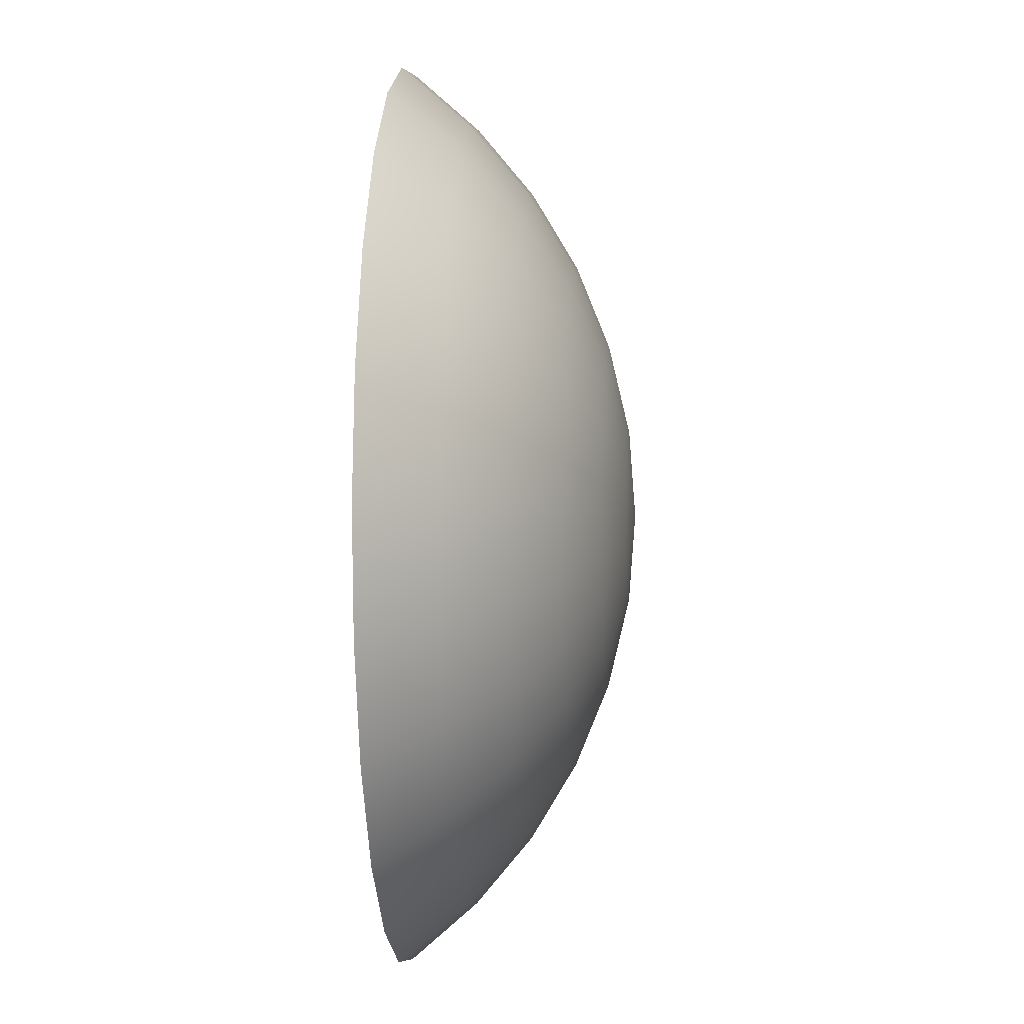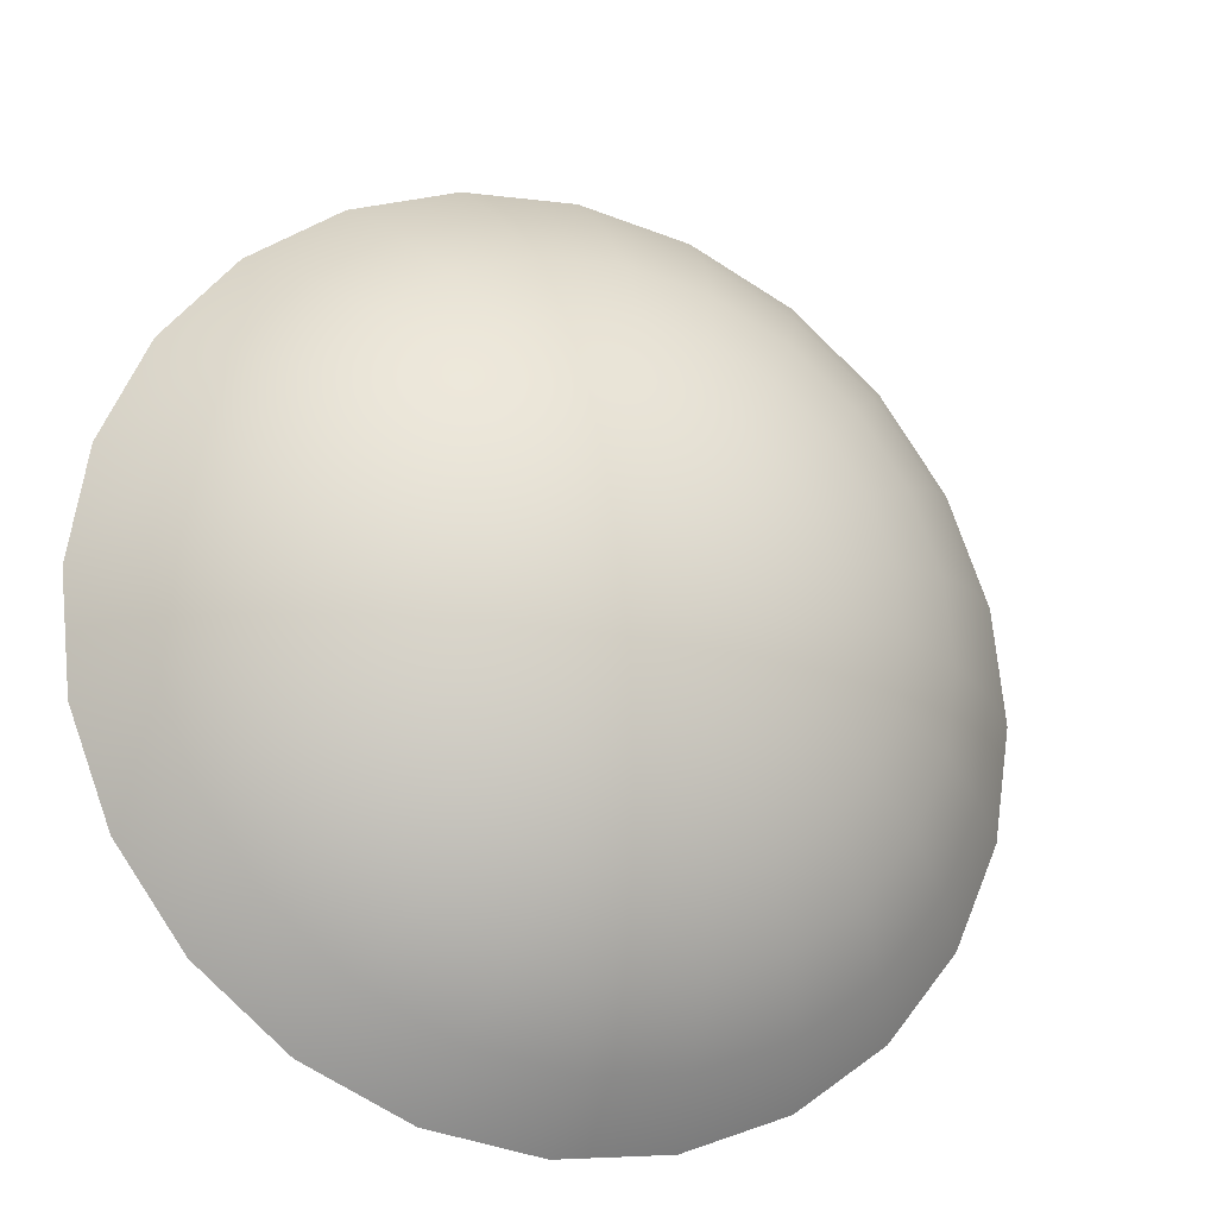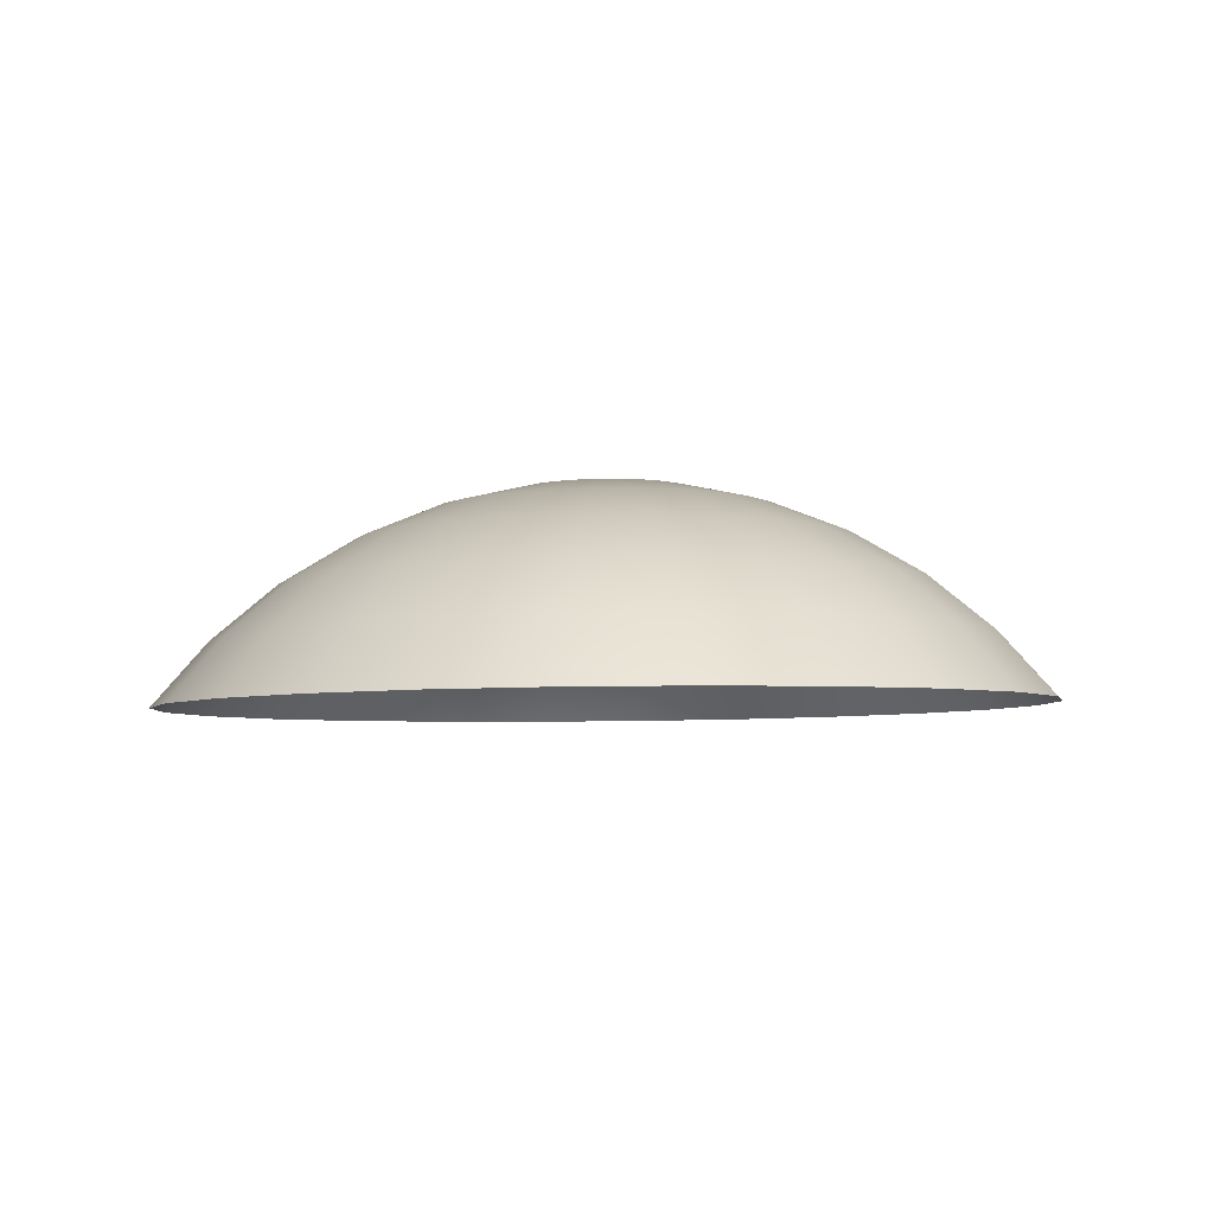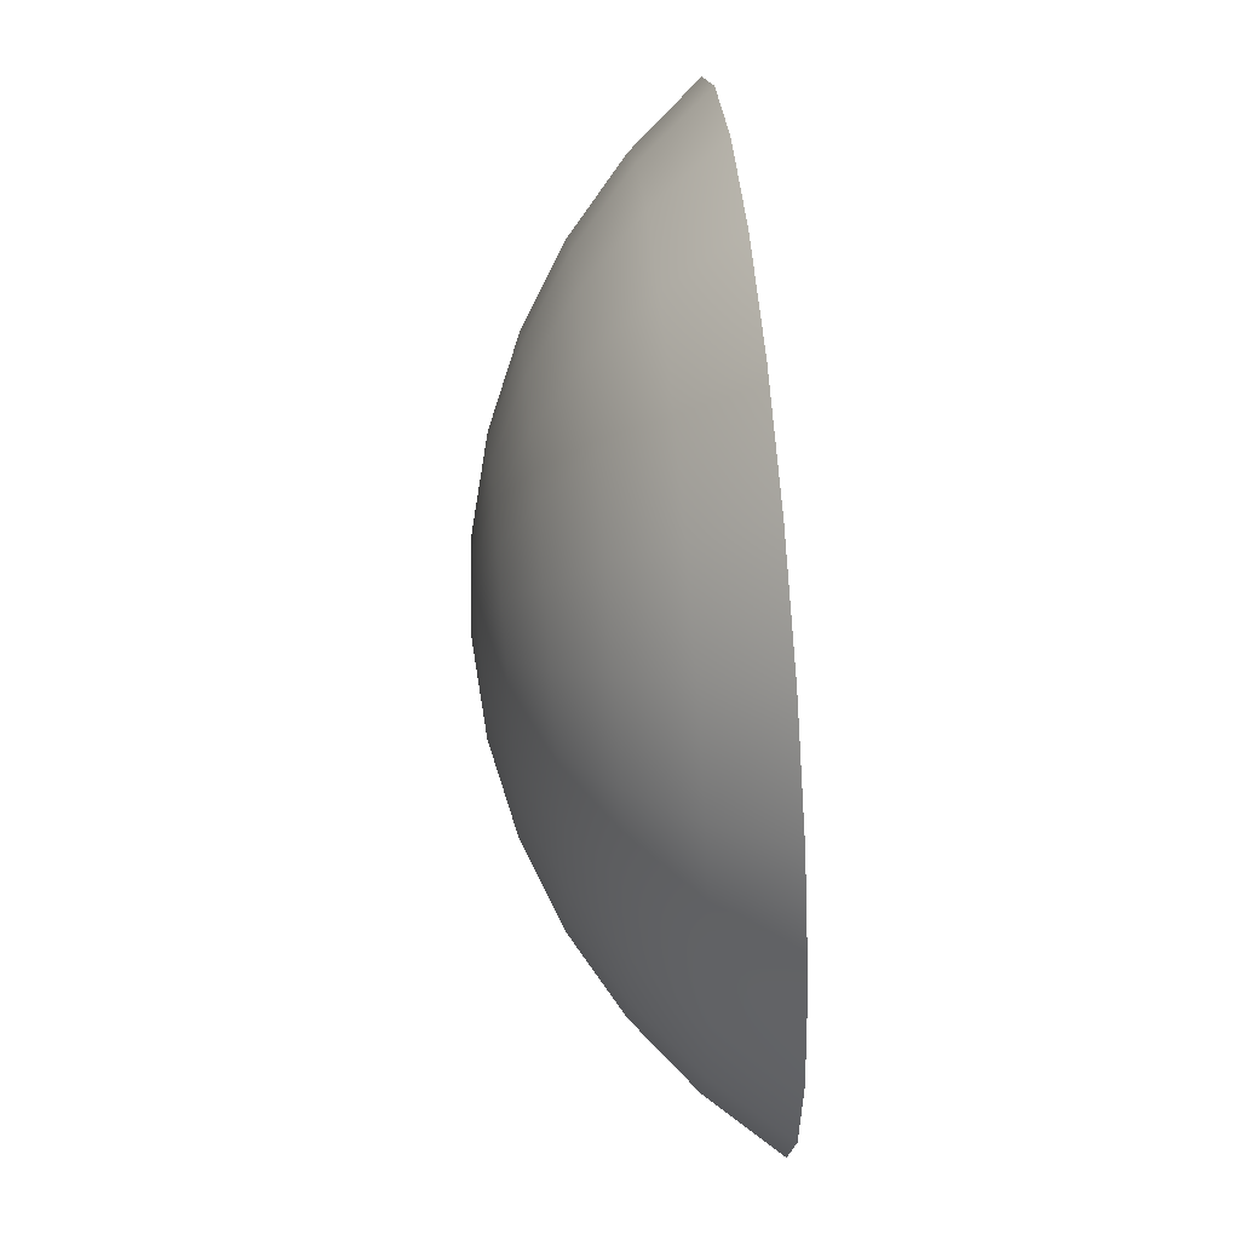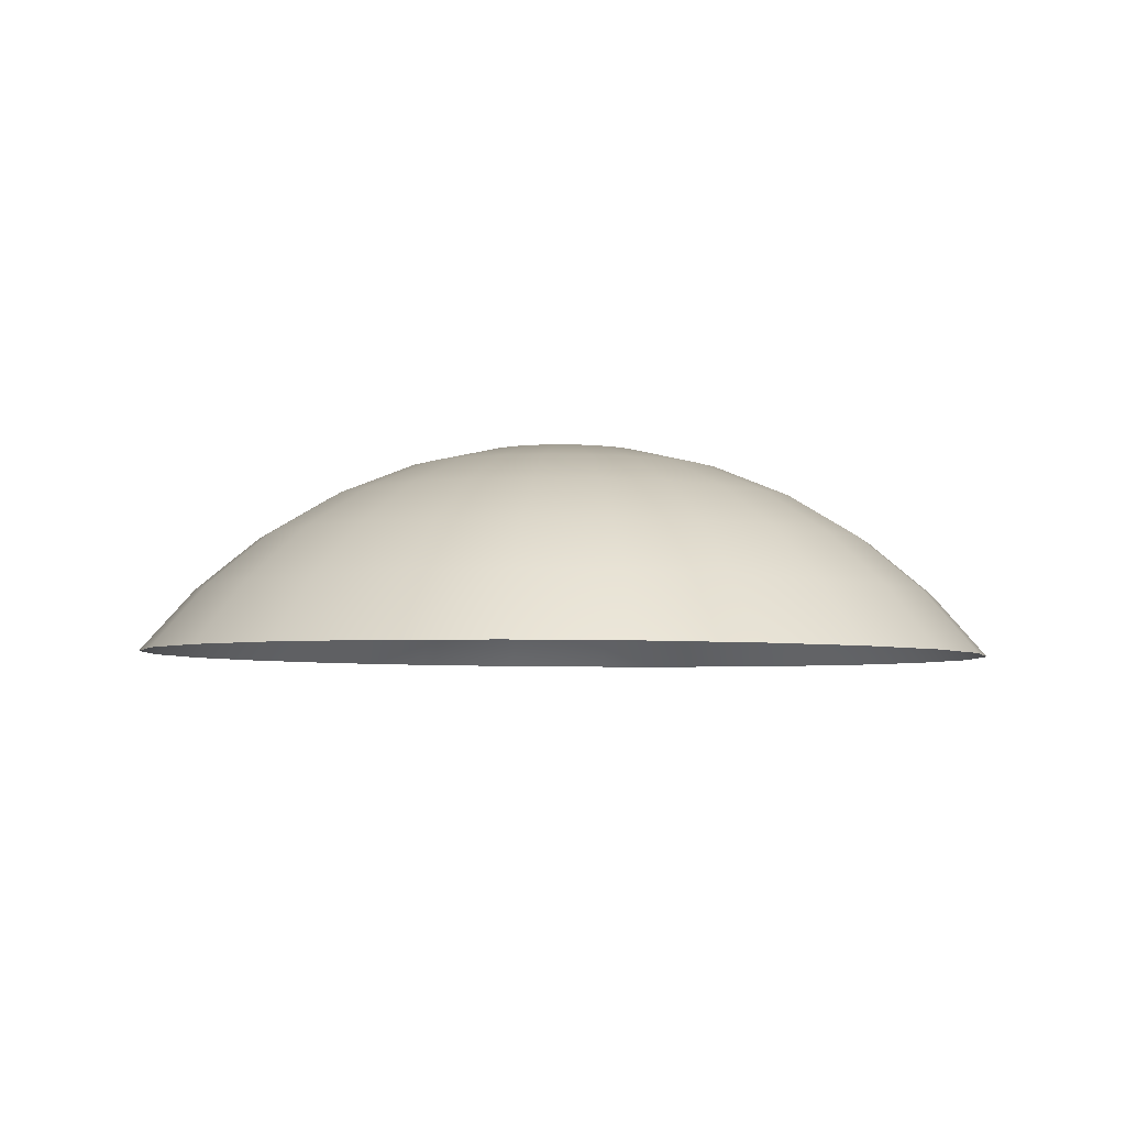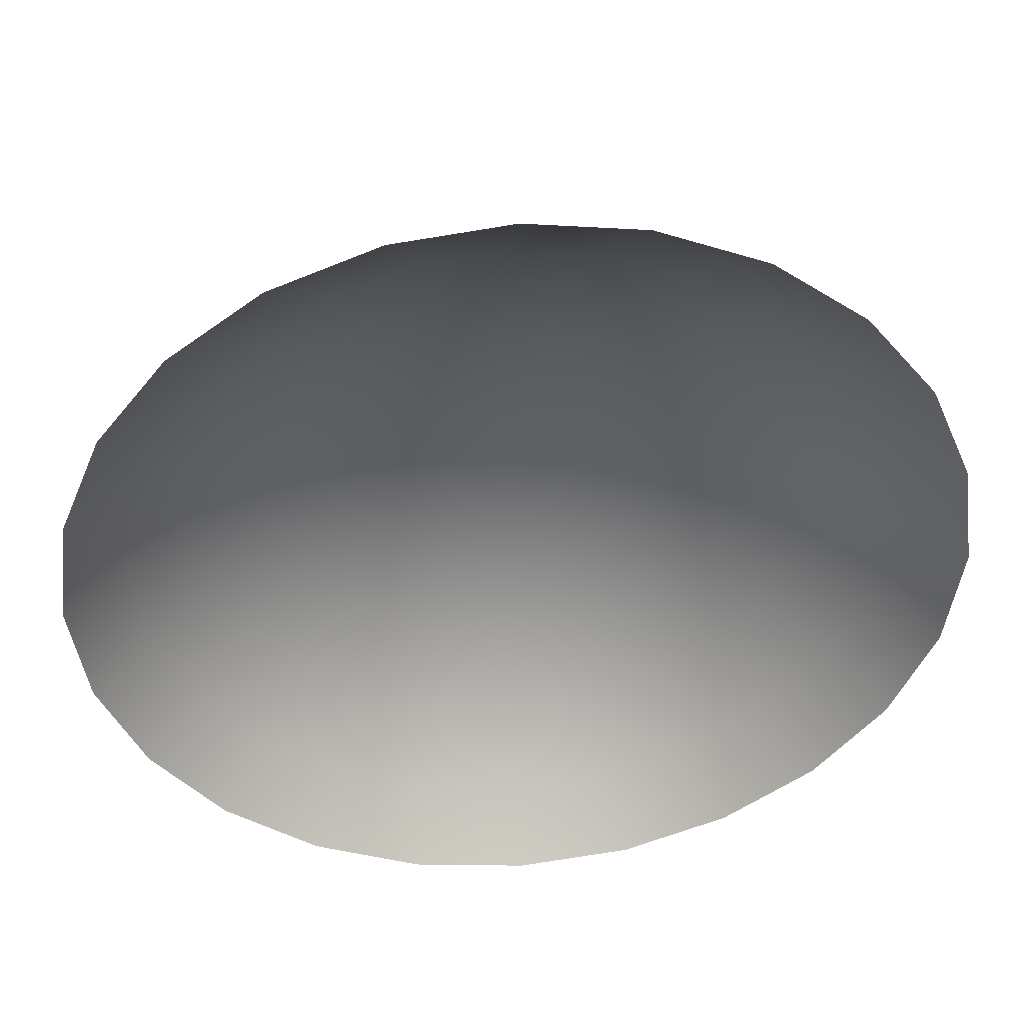
<metadata>
{"format":"obj","ext":"obj","renderer":"f3d","projection":"perspective","resolution":1024,"background":"white","views":[{"elev":-46.3,"azim":93.0,"up":"+Z"},{"elev":-24.5,"azim":156.9,"up":"+Z"},{"elev":-1.3,"azim":-10.1,"up":"+Y"},{"elev":21.4,"azim":-93.9,"up":"+Z"},{"elev":-0.9,"azim":6.8,"up":"+Y"},{"elev":47.5,"azim":-4.8,"up":"+Z"}]}
</metadata>
<code>
o Wooden_Plug12_1/Wooden_Plug/mesh1/mesh1-geometry#mesh1-geometry
v -0.7003 0.6163 0.2723
v -0.7008 0.6156 0.2747
v -0.6993 0.6156 0.2741
v -0.7013 0.6163 0.2728
v -0.7003 0.6146 0.2765
v -0.6994 0.6162 0.2717
v -0.7013 0.6167 0.2705
v -0.7024 0.6156 0.2749
v -0.6984 0.6146 0.2757
v -0.7024 0.6146 0.2768
v -0.698 0.6155 0.2731
v -0.7009 0.6167 0.2702
v -0.7018 0.6167 0.2707
v -0.7024 0.6163 0.2729
v -0.6999 0.6133 0.2782
v -0.7024 0.6134 0.2785
v -0.6987 0.6162 0.2708
v -0.7005 0.6166 0.2697
v -0.7024 0.6167 0.2687
v -0.7034 0.6163 0.2728
v -0.7039 0.6156 0.2747
v -0.6975 0.6133 0.2772
v -0.6967 0.6145 0.2745
v -0.7044 0.6146 0.2765
v -0.697 0.6155 0.2718
v -0.7024 0.6167 0.2708
v -0.7029 0.6167 0.2707
v -0.6995 0.6118 0.2796
v -0.7024 0.6118 0.28
v -0.7048 0.6133 0.2782
v -0.6983 0.6161 0.2698
v -0.7003 0.6166 0.2692
v -0.7044 0.6163 0.2723
v -0.7034 0.6167 0.2705
v -0.7054 0.6156 0.2741
v -0.6968 0.6118 0.2785
v -0.6955 0.6132 0.2757
v -0.7052 0.6118 0.2796
v -0.6954 0.6144 0.2728
v -0.7063 0.6146 0.2757
v -0.6964 0.6154 0.2703
v -0.7002 0.6166 0.2687
v -0.7072 0.6133 0.2772
v -0.7079 0.6118 0.2785
v -0.6982 0.6161 0.2687
v -0.7003 0.6165 0.2681
v -0.7039 0.6167 0.2702
v -0.7053 0.6162 0.2717
v -0.7067 0.6155 0.2731
v -0.6946 0.6117 0.2768
v -0.694 0.6131 0.2737
v -0.6946 0.6143 0.2709
v -0.708 0.6145 0.2745
v -0.6962 0.6153 0.2688
v -0.6983 0.616 0.2676
v -0.7005 0.6165 0.2676
v -0.7042 0.6166 0.2697
v -0.7092 0.6132 0.2757
v -0.6964 0.6152 0.2672
v -0.6987 0.616 0.2666
v -0.7009 0.6165 0.2672
v -0.7044 0.6166 0.2692
v -0.706 0.6162 0.2708
v -0.7077 0.6155 0.2718
v -0.6928 0.6115 0.2745
v -0.6931 0.613 0.2714
v -0.6944 0.6142 0.2688
v -0.7093 0.6144 0.2728
v -0.7102 0.6117 0.2768
v -0.6946 0.6141 0.2668
v -0.697 0.6151 0.2657
v -0.6994 0.6159 0.2657
v -0.7013 0.6165 0.2668
v -0.7045 0.6166 0.2687
v -0.6917 0.6114 0.2718
v -0.7107 0.6131 0.2737
v -0.6954 0.614 0.2648
v -0.698 0.615 0.2644
v -0.7003 0.6159 0.2651
v -0.7018 0.6165 0.2666
v -0.7064 0.6161 0.2698
v -0.7044 0.6165 0.2681
v -0.7083 0.6154 0.2703
v -0.6913 0.6112 0.269
v -0.6927 0.6128 0.2689
v -0.6931 0.6127 0.2664
v -0.7101 0.6143 0.2709
v -0.7119 0.6115 0.2745
v -0.694 0.6126 0.2641
v -0.6967 0.6139 0.2632
v -0.6993 0.615 0.2634
v -0.7013 0.6159 0.2647
v -0.7024 0.6165 0.2666
v -0.7065 0.6161 0.2687
v -0.7042 0.6165 0.2676
v -0.7064 0.616 0.2676
v -0.7117 0.613 0.2714
v -0.713 0.6114 0.2718
v -0.6955 0.6124 0.2621
v -0.6984 0.6138 0.2619
v -0.7008 0.6149 0.2628
v -0.7024 0.6158 0.2645
v -0.7029 0.6165 0.2666
v -0.7039 0.6165 0.2672
v -0.706 0.616 0.2666
v -0.7085 0.6153 0.2688
v -0.6917 0.6111 0.2661
v -0.7103 0.6142 0.2688
v -0.6946 0.6108 0.2612
v -0.6975 0.6124 0.2606
v -0.7003 0.6138 0.2611
v -0.7024 0.6149 0.2626
v -0.7034 0.6159 0.2647
v -0.7034 0.6165 0.2668
v -0.7083 0.6152 0.2672
v -0.7053 0.6159 0.2657
v -0.7077 0.6151 0.2657
v -0.6928 0.6109 0.2635
v -0.712 0.6128 0.2689
v -0.6968 0.6107 0.2594
v -0.6999 0.6123 0.2596
v -0.7024 0.6137 0.2608
v -0.7039 0.6149 0.2628
v -0.7044 0.6159 0.2651
v -0.7067 0.615 0.2644
v -0.7101 0.6141 0.2668
v -0.7117 0.6127 0.2664
v -0.7134 0.6112 0.269
v -0.7024 0.6123 0.2593
v -0.7044 0.6138 0.2611
v -0.7093 0.614 0.2648
v -0.7054 0.615 0.2634
v -0.708 0.6139 0.2632
v -0.6995 0.6106 0.2583
v -0.7048 0.6123 0.2596
v -0.7063 0.6138 0.2619
v -0.7107 0.6126 0.2641
v -0.713 0.6111 0.2661
v -0.7024 0.6106 0.258
v -0.7092 0.6124 0.2621
v -0.7072 0.6124 0.2606
v -0.7052 0.6106 0.2583
v -0.7119 0.6109 0.2635
v -0.7102 0.6108 0.2612
v -0.7079 0.6107 0.2594
f 1 2 3
f 2 1 4
f 5 3 2
f 3 6 1
f 7 4 1
f 4 8 2
f 3 5 9
f 2 10 5
f 6 3 11
f 12 1 6
f 4 7 13
f 1 12 7
f 8 4 14
f 10 2 8
f 15 9 5
f 9 11 3
f 16 5 10
f 11 17 6
f 6 18 12
f 19 13 7
f 13 14 4
f 19 7 12
f 20 8 14
f 21 10 8
f 9 15 22
f 5 16 15
f 11 9 23
f 24 16 10
f 17 11 25
f 18 6 17
f 19 12 18
f 26 13 19
f 14 13 26
f 8 20 21
f 14 27 20
f 10 21 24
f 28 22 15
f 22 23 9
f 29 15 16
f 23 25 11
f 16 24 30
f 25 31 17
f 17 32 18
f 19 18 32
f 27 26 19
f 27 14 26
f 33 21 20
f 34 20 27
f 35 24 21
f 22 28 36
f 15 29 28
f 23 22 37
f 16 38 29
f 25 23 39
f 40 30 24
f 38 16 30
f 31 25 41
f 32 17 31
f 19 32 42
f 34 27 19
f 21 33 35
f 20 34 33
f 24 35 40
f 36 37 22
f 37 39 23
f 39 41 25
f 30 40 43
f 30 44 38
f 41 45 31
f 31 42 32
f 19 42 46
f 47 34 19
f 48 35 33
f 47 33 34
f 49 40 35
f 37 36 50
f 39 37 51
f 41 39 52
f 53 43 40
f 44 30 43
f 45 41 54
f 42 31 45
f 42 55 46
f 19 46 56
f 57 47 19
f 35 48 49
f 33 47 48
f 40 49 53
f 50 51 37
f 51 52 39
f 52 54 41
f 43 53 58
f 58 44 43
f 59 45 54
f 55 42 45
f 60 46 55
f 46 60 56
f 19 56 61
f 57 48 47
f 62 57 19
f 63 49 48
f 64 53 49
f 51 50 65
f 52 51 66
f 54 52 67
f 68 58 53
f 44 58 69
f 45 59 55
f 54 70 59
f 55 71 60
f 72 56 60
f 56 72 61
f 19 61 73
f 48 57 63
f 62 63 57
f 74 62 19
f 49 63 64
f 53 64 68
f 75 51 65
f 51 75 66
f 66 67 52
f 70 54 67
f 58 68 76
f 76 69 58
f 71 55 59
f 77 59 70
f 78 60 71
f 60 78 72
f 79 61 72
f 61 79 73
f 19 73 80
f 63 62 81
f 74 81 62
f 74 19 82
f 81 64 63
f 83 68 64
f 84 66 75
f 67 66 85
f 67 86 70
f 87 76 68
f 69 76 88
f 59 77 71
f 70 89 77
f 71 90 78
f 91 72 78
f 72 91 79
f 92 73 79
f 73 92 80
f 19 80 93
f 81 74 94
f 82 19 95
f 96 74 82
f 64 81 83
f 68 83 87
f 66 84 85
f 86 67 85
f 89 70 86
f 76 87 97
f 76 98 88
f 90 71 77
f 99 77 89
f 100 78 90
f 78 100 91
f 101 79 91
f 79 101 92
f 102 80 92
f 80 102 93
f 103 19 93
f 74 96 94
f 94 83 81
f 95 19 104
f 105 82 95
f 82 105 96
f 106 87 83
f 84 86 85
f 107 89 86
f 108 97 87
f 98 76 97
f 77 99 90
f 89 109 99
f 90 110 100
f 111 91 100
f 91 111 101
f 112 92 101
f 92 112 102
f 113 93 102
f 114 19 103
f 93 113 103
f 115 94 96
f 83 94 106
f 104 19 114
f 116 95 104
f 95 116 105
f 117 96 105
f 87 106 108
f 86 84 107
f 89 107 118
f 97 108 119
f 119 98 97
f 110 90 99
f 109 89 118
f 120 99 109
f 121 100 110
f 100 121 111
f 122 101 111
f 101 122 112
f 123 102 112
f 102 123 113
f 113 114 103
f 94 115 106
f 96 117 115
f 124 104 114
f 104 124 116
f 125 105 116
f 105 125 117
f 106 126 108
f 108 127 119
f 98 119 128
f 99 120 110
f 120 121 110
f 129 111 121
f 111 129 122
f 130 112 122
f 112 130 123
f 123 124 113
f 114 113 124
f 126 106 115
f 131 115 117
f 132 116 124
f 116 132 125
f 133 117 125
f 127 108 126
f 127 128 119
f 121 120 134
f 134 129 121
f 135 122 129
f 122 135 130
f 130 132 123
f 124 123 132
f 115 131 126
f 117 133 131
f 136 125 132
f 125 136 133
f 126 137 127
f 128 127 138
f 129 134 139
f 139 135 129
f 135 136 130
f 132 130 136
f 137 126 131
f 140 131 133
f 141 133 136
f 137 138 127
f 135 139 142
f 136 135 141
f 131 140 137
f 133 141 140
f 138 137 143
f 142 141 135
f 144 137 140
f 145 140 141
f 137 144 143
f 141 142 145
f 140 145 144
f 3 2 1
f 4 1 2
f 2 3 5
f 1 6 3
f 1 4 7
f 2 8 4
f 9 5 3
f 5 10 2
f 11 3 6
f 6 1 12
f 13 7 4
f 7 12 1
f 14 4 8
f 8 2 10
f 5 9 15
f 3 11 9
f 10 5 16
f 6 17 11
f 12 18 6
f 7 13 19
f 4 14 13
f 12 7 19
f 14 8 20
f 8 10 21
f 22 15 9
f 15 16 5
f 23 9 11
f 10 16 24
f 25 11 17
f 17 6 18
f 18 12 19
f 19 13 26
f 26 13 14
f 21 20 8
f 20 27 14
f 24 21 10
f 15 22 28
f 9 23 22
f 16 15 29
f 11 25 23
f 30 24 16
f 17 31 25
f 18 32 17
f 32 18 19
f 19 26 27
f 26 14 27
f 20 21 33
f 27 20 34
f 21 24 35
f 36 28 22
f 28 29 15
f 37 22 23
f 29 38 16
f 39 23 25
f 24 30 40
f 30 16 38
f 41 25 31
f 31 17 32
f 42 32 19
f 19 27 34
f 35 33 21
f 33 34 20
f 40 35 24
f 22 37 36
f 23 39 37
f 25 41 39
f 43 40 30
f 38 44 30
f 31 45 41
f 32 42 31
f 46 42 19
f 19 34 47
f 33 35 48
f 34 33 47
f 35 40 49
f 50 36 37
f 51 37 39
f 52 39 41
f 40 43 53
f 43 30 44
f 54 41 45
f 45 31 42
f 46 55 42
f 56 46 19
f 19 47 57
f 49 48 35
f 48 47 33
f 53 49 40
f 37 51 50
f 39 52 51
f 41 54 52
f 58 53 43
f 43 44 58
f 54 45 59
f 45 42 55
f 55 46 60
f 56 60 46
f 61 56 19
f 47 48 57
f 19 57 62
f 48 49 63
f 49 53 64
f 65 50 51
f 66 51 52
f 67 52 54
f 53 58 68
f 69 58 44
f 55 59 45
f 59 70 54
f 60 71 55
f 60 56 72
f 61 72 56
f 73 61 19
f 63 57 48
f 57 63 62
f 19 62 74
f 64 63 49
f 68 64 53
f 65 51 75
f 66 75 51
f 52 67 66
f 67 54 70
f 76 68 58
f 58 69 76
f 59 55 71
f 70 59 77
f 71 60 78
f 72 78 60
f 72 61 79
f 73 79 61
f 80 73 19
f 81 62 63
f 62 81 74
f 82 19 74
f 63 64 81
f 64 68 83
f 75 66 84
f 85 66 67
f 70 86 67
f 68 76 87
f 88 76 69
f 71 77 59
f 77 89 70
f 78 90 71
f 78 72 91
f 79 91 72
f 79 73 92
f 80 92 73
f 93 80 19
f 94 74 81
f 95 19 82
f 82 74 96
f 83 81 64
f 87 83 68
f 85 84 66
f 85 67 86
f 86 70 89
f 97 87 76
f 88 98 76
f 77 71 90
f 89 77 99
f 90 78 100
f 91 100 78
f 91 79 101
f 92 101 79
f 92 80 102
f 93 102 80
f 93 19 103
f 94 96 74
f 81 83 94
f 104 19 95
f 95 82 105
f 96 105 82
f 83 87 106
f 85 86 84
f 86 89 107
f 87 97 108
f 97 76 98
f 90 99 77
f 99 109 89
f 100 110 90
f 100 91 111
f 101 111 91
f 101 92 112
f 102 112 92
f 102 93 113
f 103 19 114
f 103 113 93
f 96 94 115
f 106 94 83
f 114 19 104
f 104 95 116
f 105 116 95
f 105 96 117
f 108 106 87
f 107 84 86
f 118 107 89
f 119 108 97
f 97 98 119
f 99 90 110
f 118 89 109
f 109 99 120
f 110 100 121
f 111 121 100
f 111 101 122
f 112 122 101
f 112 102 123
f 113 123 102
f 103 114 113
f 106 115 94
f 115 117 96
f 114 104 124
f 116 124 104
f 116 105 125
f 117 125 105
f 108 126 106
f 119 127 108
f 128 119 98
f 110 120 99
f 110 121 120
f 121 111 129
f 122 129 111
f 122 112 130
f 123 130 112
f 113 124 123
f 124 113 114
f 115 106 126
f 117 115 131
f 124 116 132
f 125 132 116
f 125 117 133
f 126 108 127
f 119 128 127
f 134 120 121
f 121 129 134
f 129 122 135
f 130 135 122
f 123 132 130
f 132 123 124
f 126 131 115
f 131 133 117
f 132 125 136
f 133 136 125
f 127 137 126
f 138 127 128
f 139 134 129
f 129 135 139
f 130 136 135
f 136 130 132
f 131 126 137
f 133 131 140
f 136 133 141
f 127 138 137
f 142 139 135
f 141 135 136
f 137 140 131
f 140 141 133
f 143 137 138
f 135 141 142
f 140 137 144
f 141 140 145
f 143 144 137
f 145 142 141
f 144 145 140

</code>
